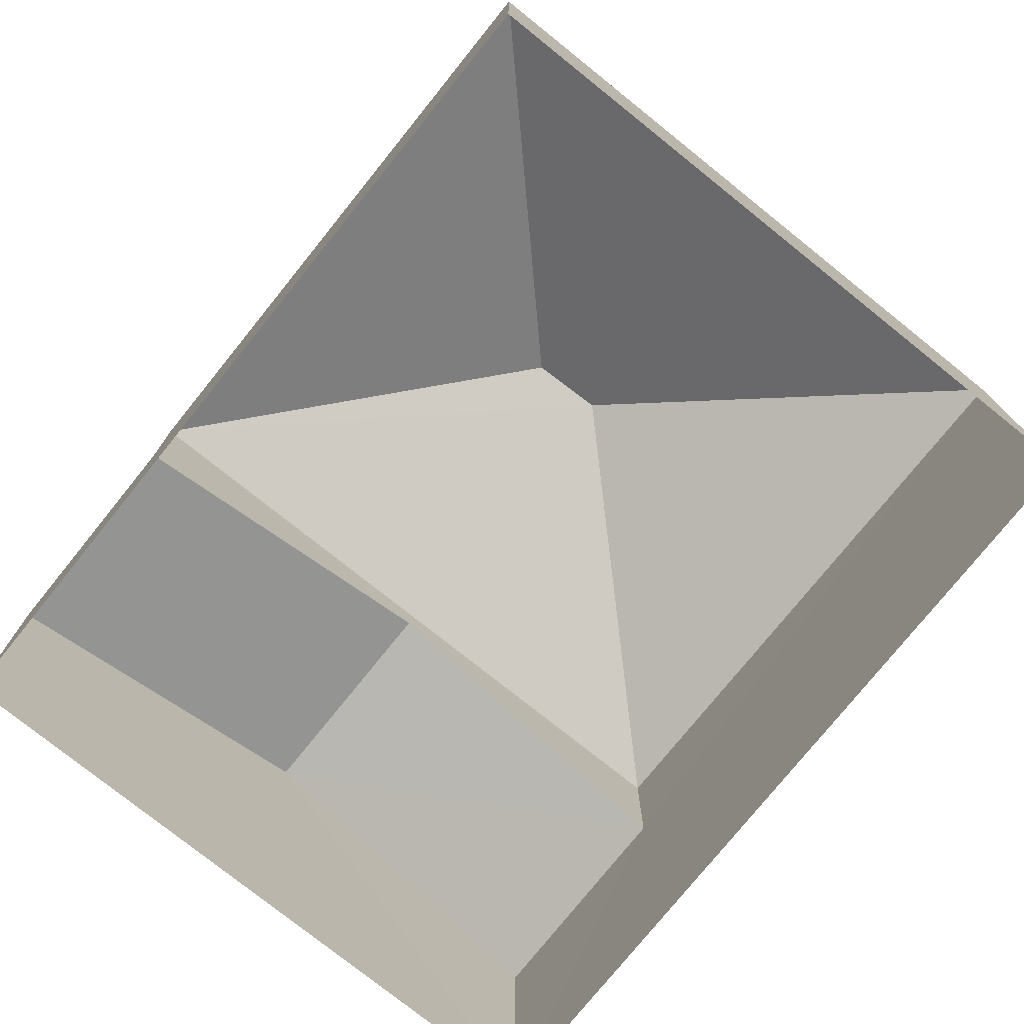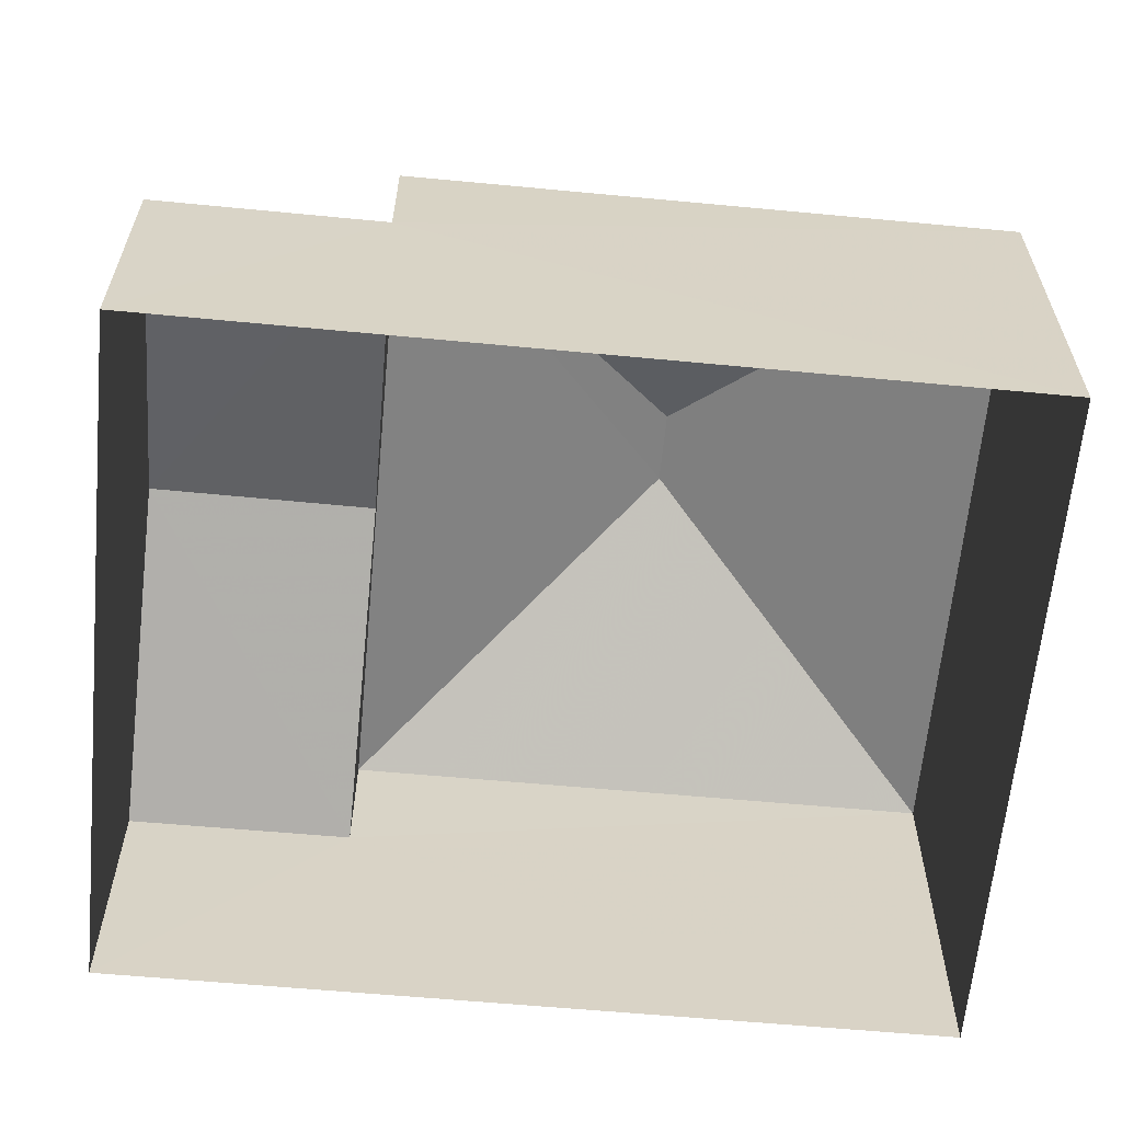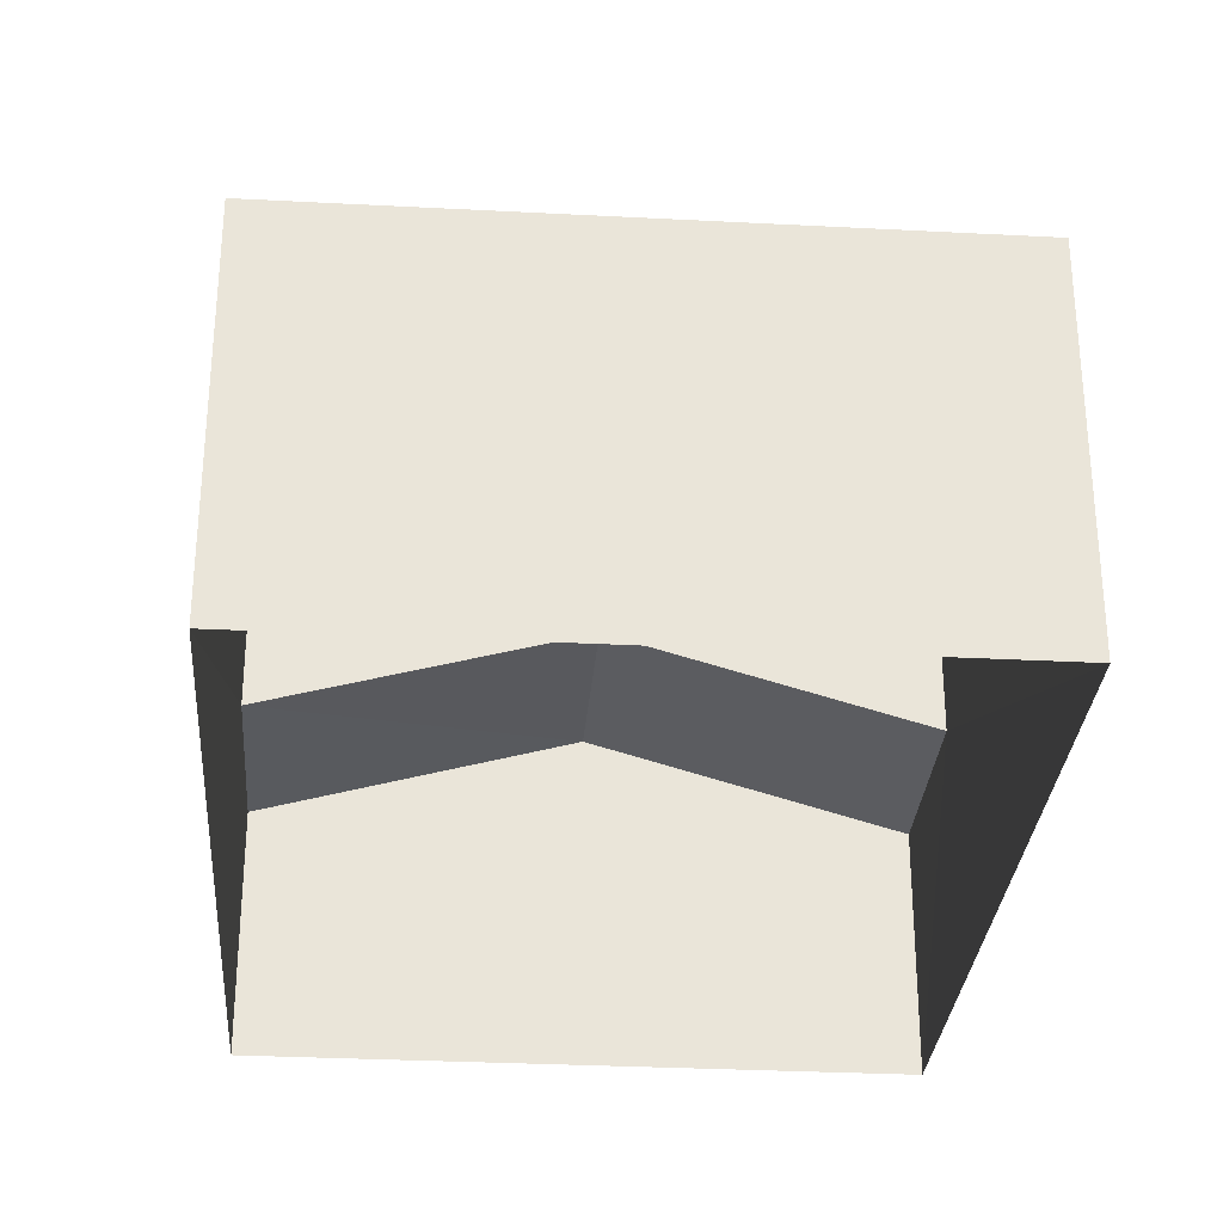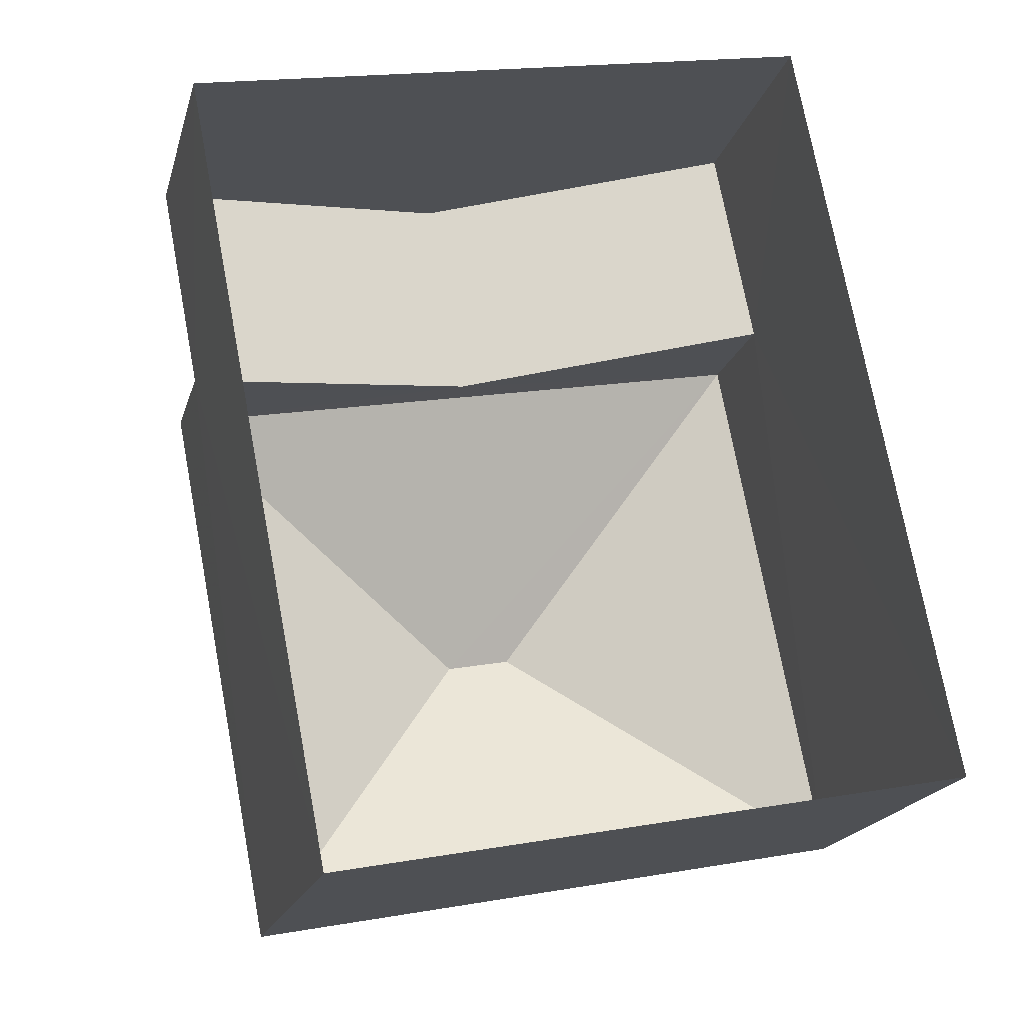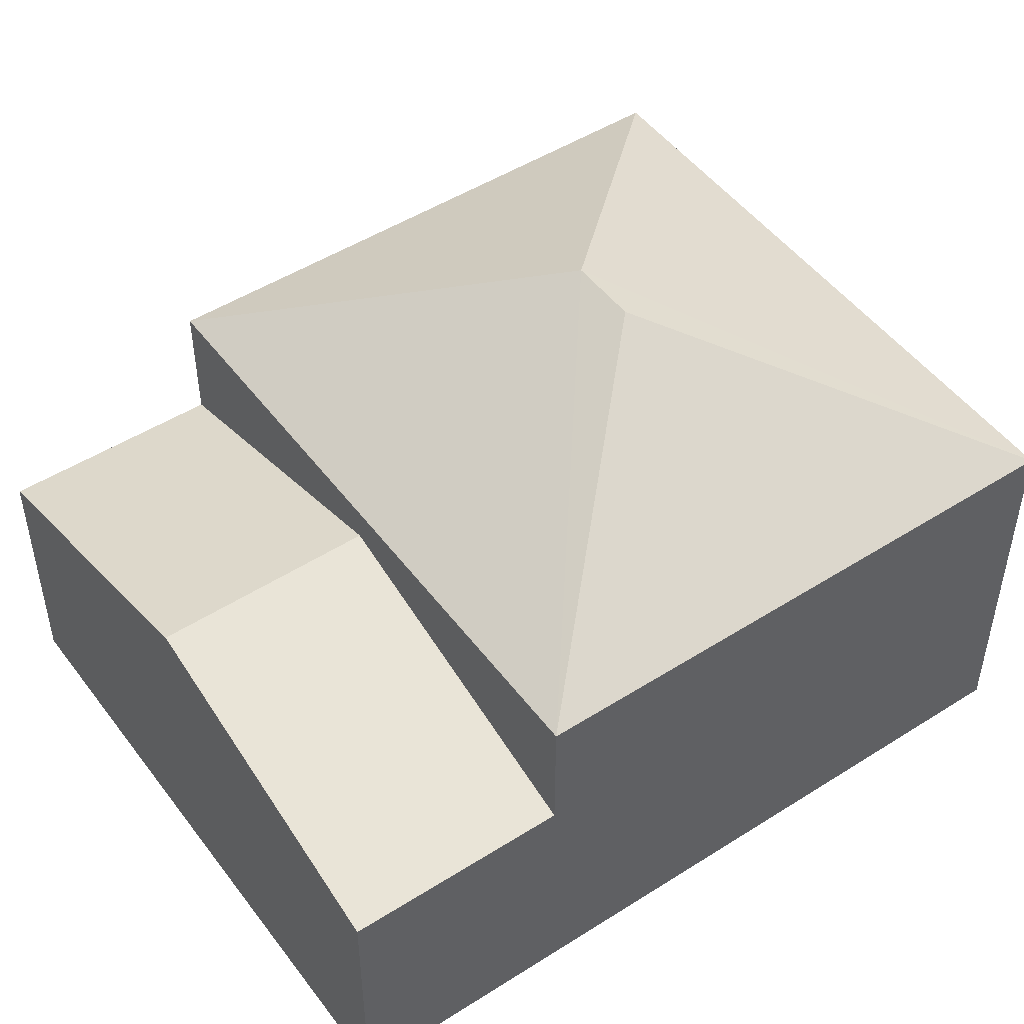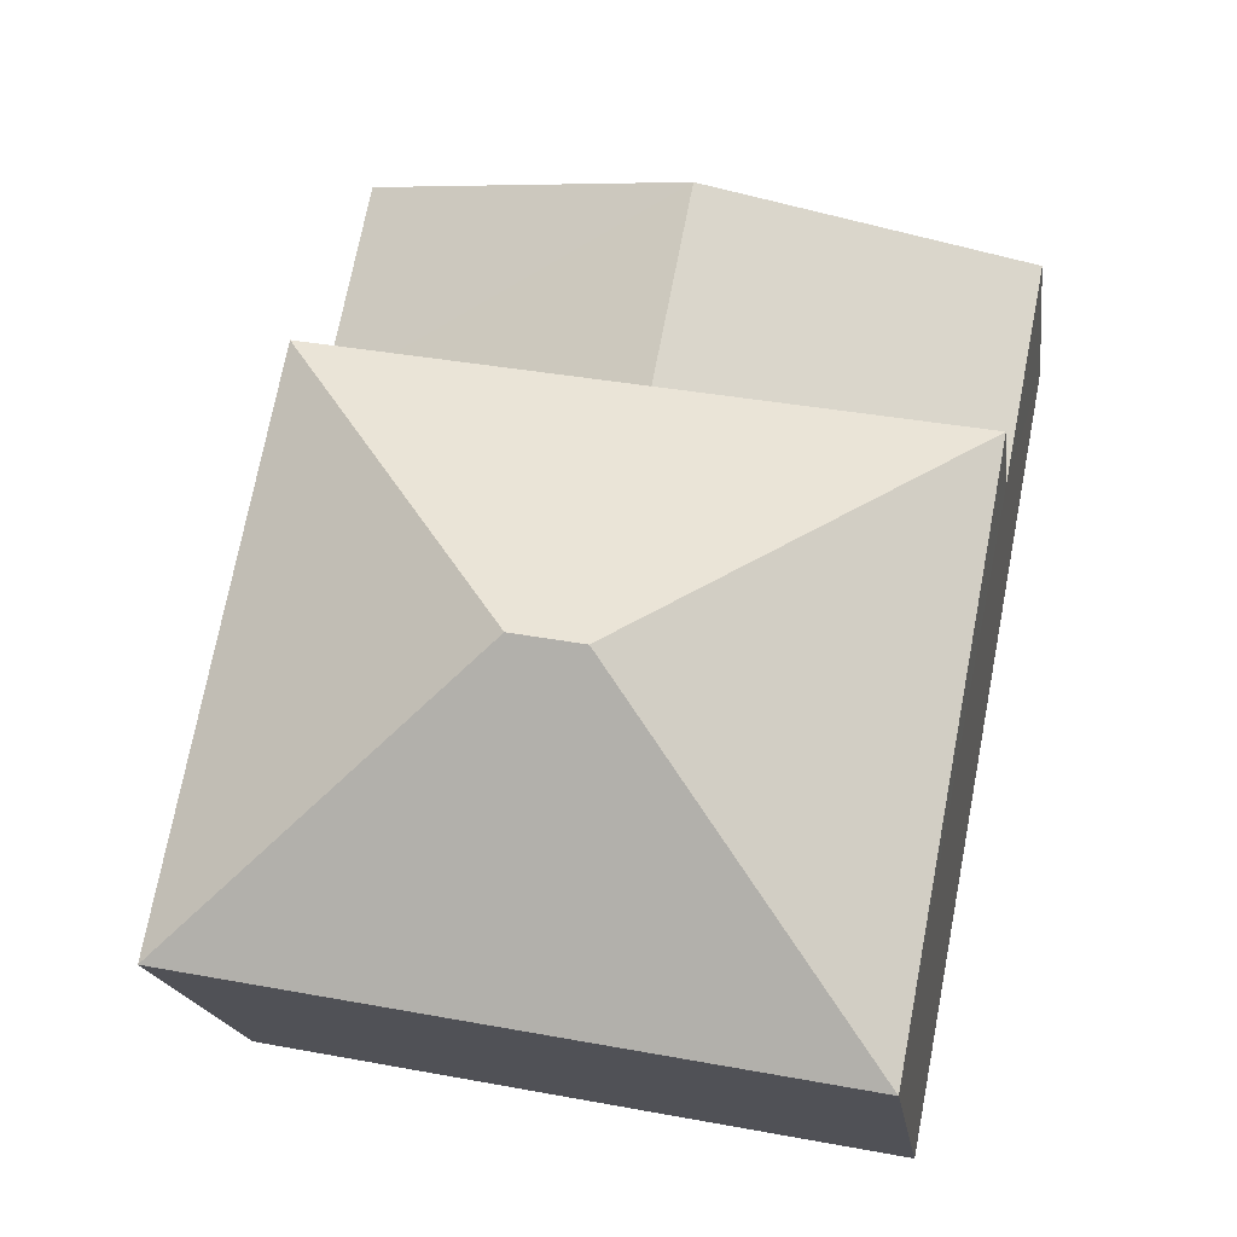
<metadata>
{"format":"obj","ext":"obj","renderer":"f3d","projection":"perspective","resolution":1024,"background":"white","views":[{"elev":-76.6,"azim":-49.8,"up":"+Z"},{"elev":-62.3,"azim":-106.4,"up":"+Z"},{"elev":-30.3,"azim":-15.3,"up":"+Z"},{"elev":-19.2,"azim":165.6,"up":"+Y"},{"elev":49.1,"azim":-136.2,"up":"+Z"},{"elev":-18.5,"azim":7.6,"up":"+Y"}]}
</metadata>
<code>
v -3.176e+05 4.339e+04 31.39
v -3.176e+05 4.338e+04 31.38
v -3.176e+05 4.338e+04 31.39
v -3.176e+05 4.339e+04 31.38
v -3.176e+05 4.339e+04 35.53
v -3.176e+05 4.339e+04 35.53
v -3.176e+05 4.339e+04 37.02
v -3.176e+05 4.339e+04 37.02
v -3.176e+05 4.338e+04 37.6
v -3.176e+05 4.338e+04 37.59
v -3.176e+05 4.338e+04 39.96
v -3.176e+05 4.338e+04 39.96
v -3.176e+05 4.339e+04 37.6
v -3.176e+05 4.339e+04 37.6
v -3.176e+05 4.339e+04 35.53
v -3.176e+05 4.339e+04 35.54
f 1 2 3
f 1 4 2
f 5 6 7
f 8 5 7
f 9 10 11
f 12 9 11
f 12 13 9
f 11 13 12
f 11 14 13
f 15 7 16
f 15 8 7
f 11 10 14
f 9 15 3
f 3 15 1
f 9 13 15
f 1 15 16
f 9 3 2
f 10 9 2
f 8 14 5
f 15 13 8
f 13 14 8
f 6 4 7
f 4 1 7
f 1 16 7
f 14 10 5
f 10 2 5
f 5 4 6
f 5 2 4

</code>
